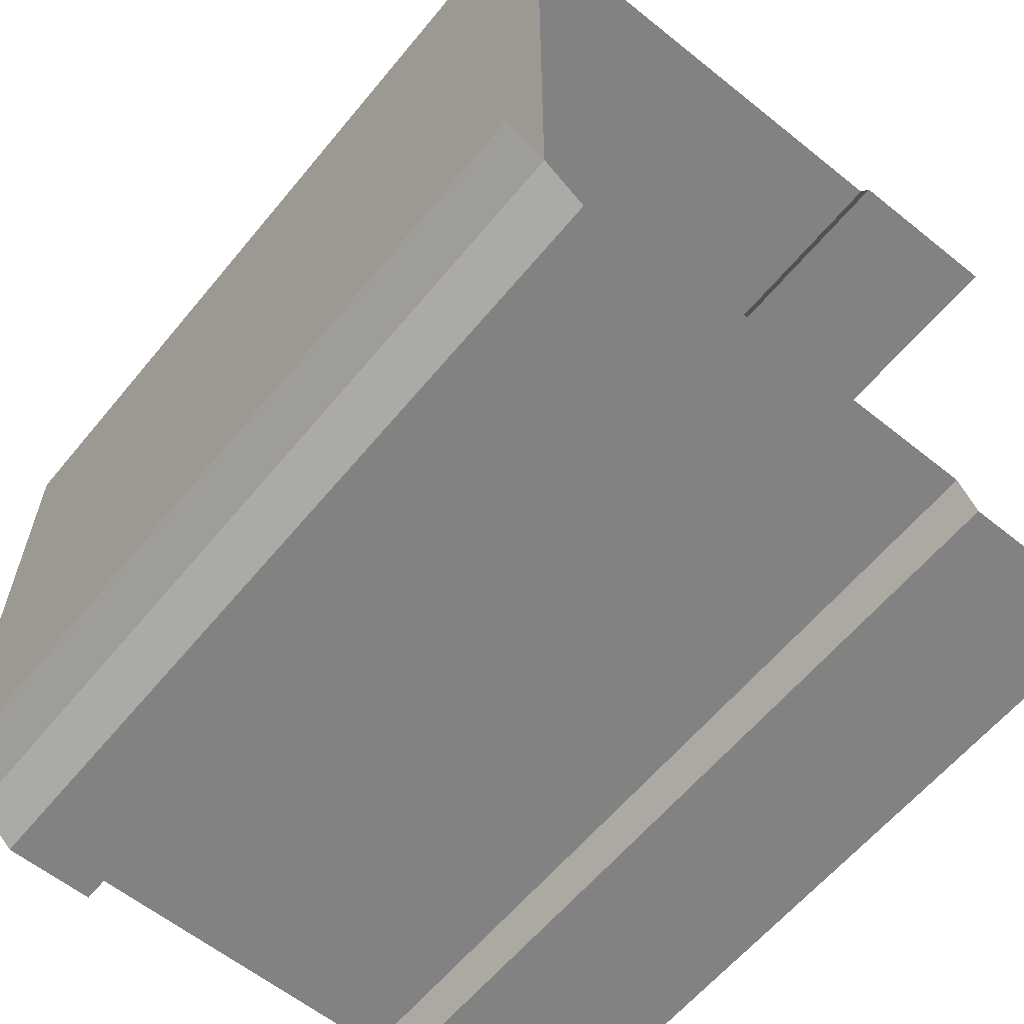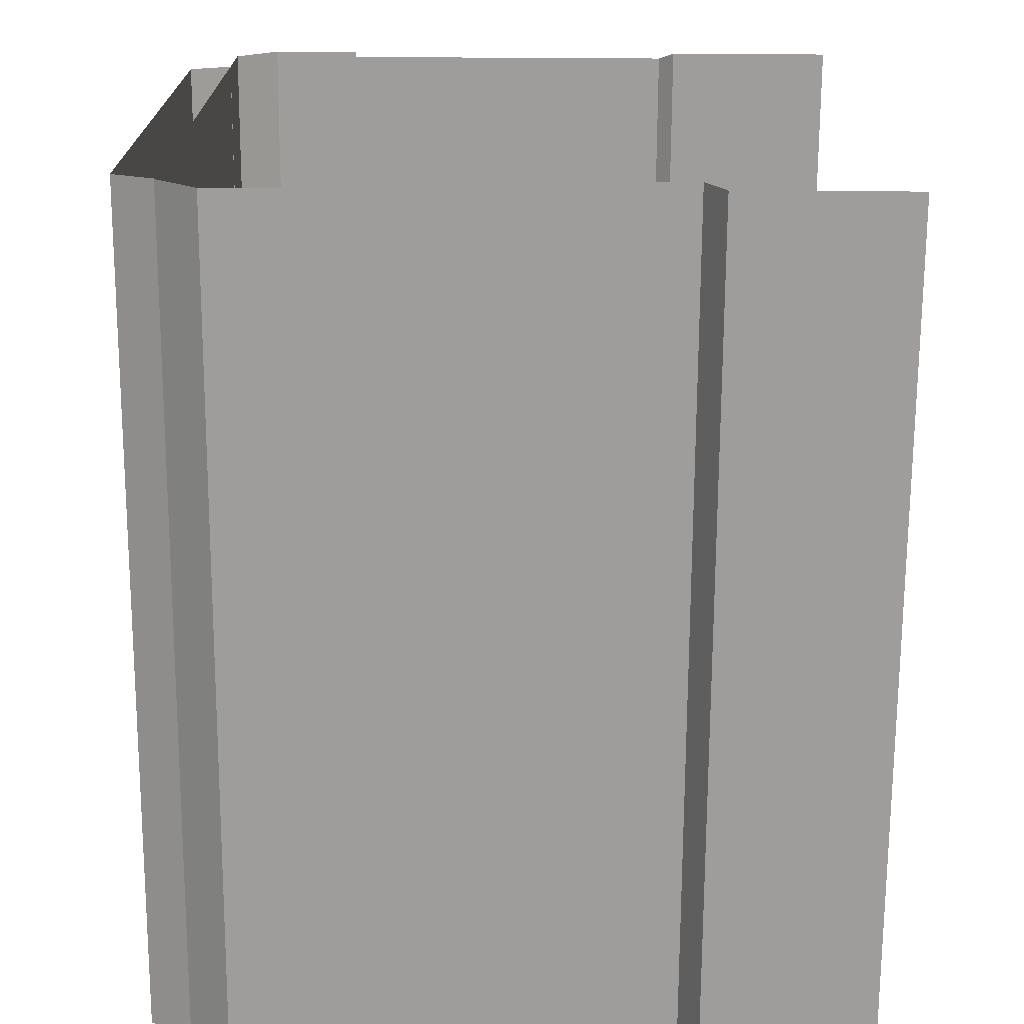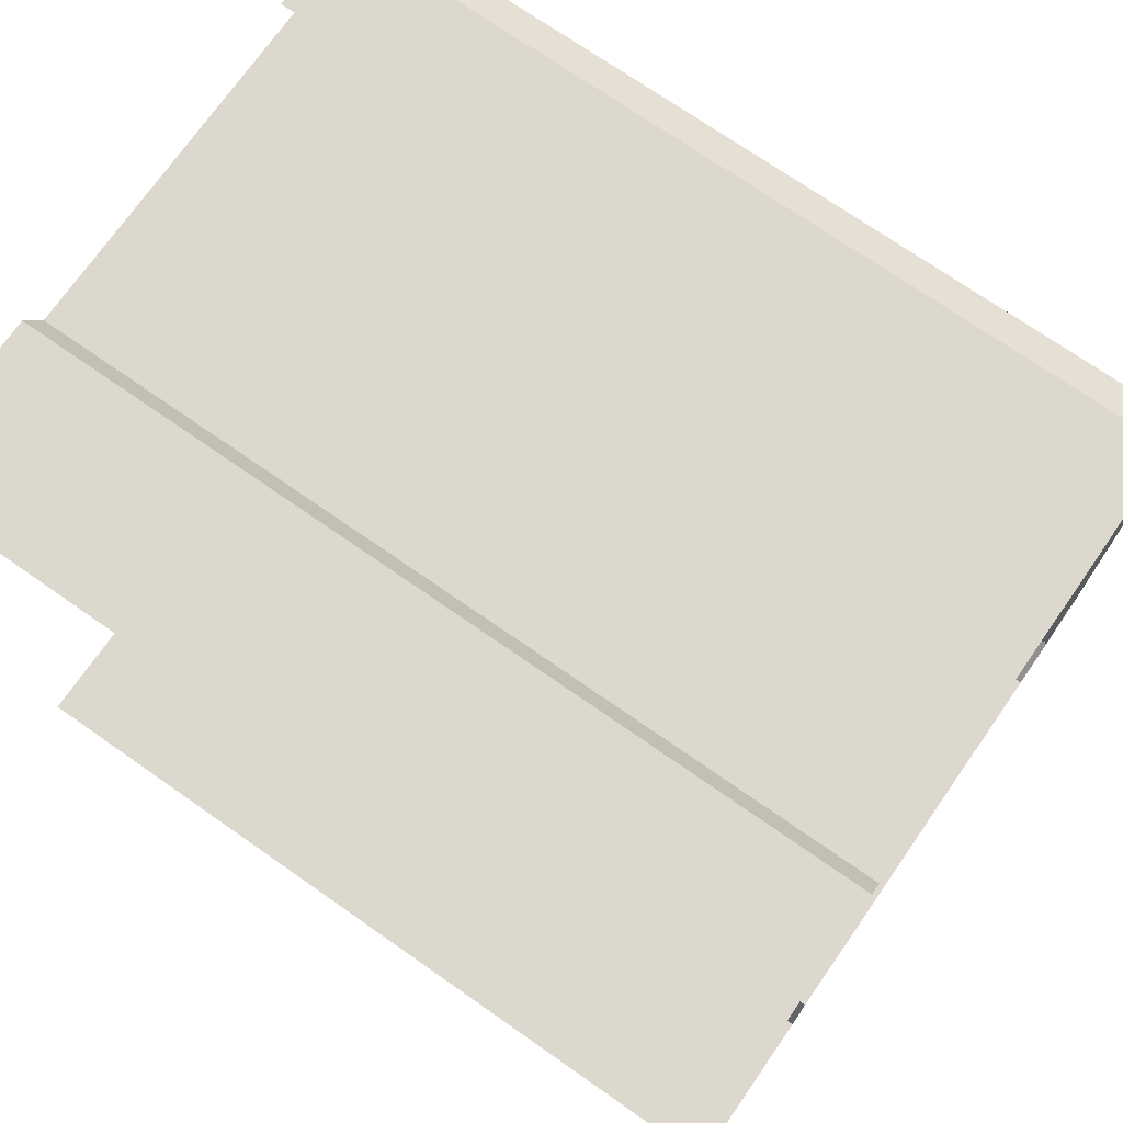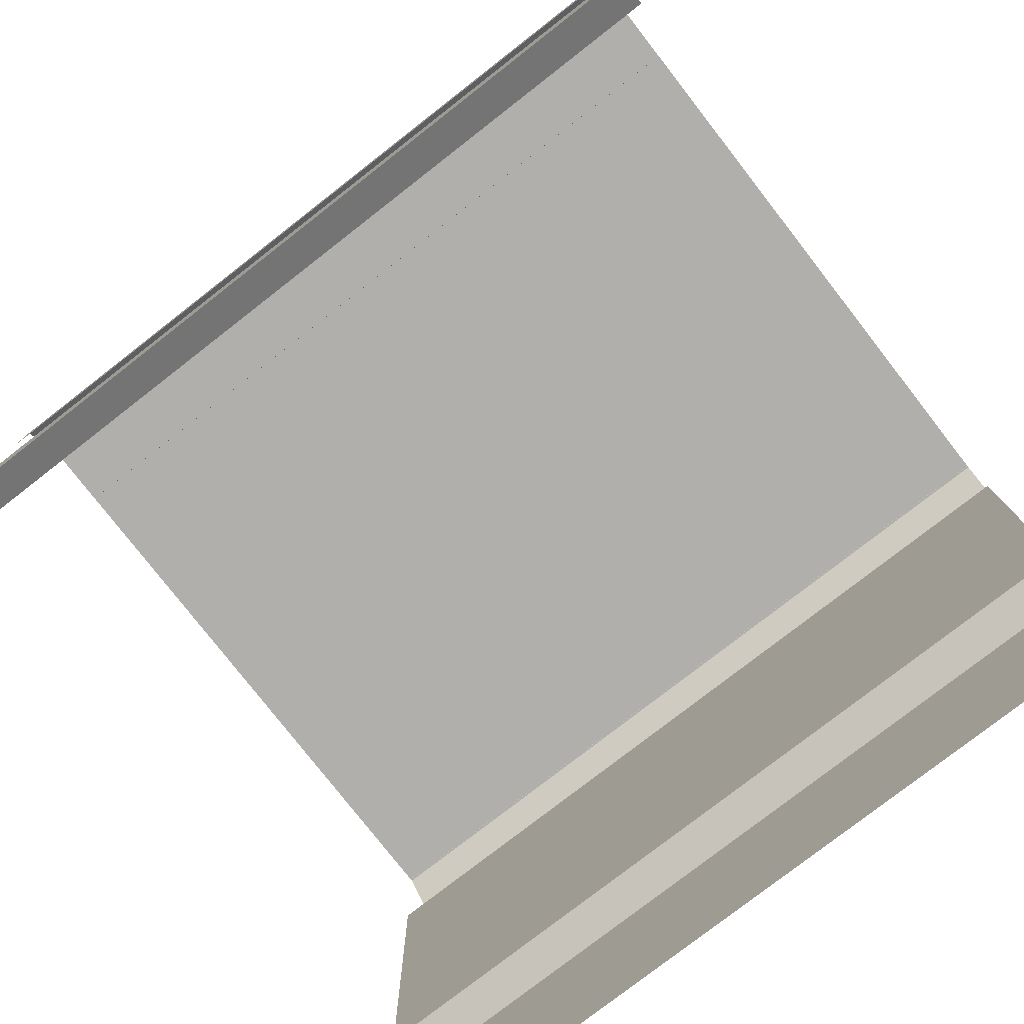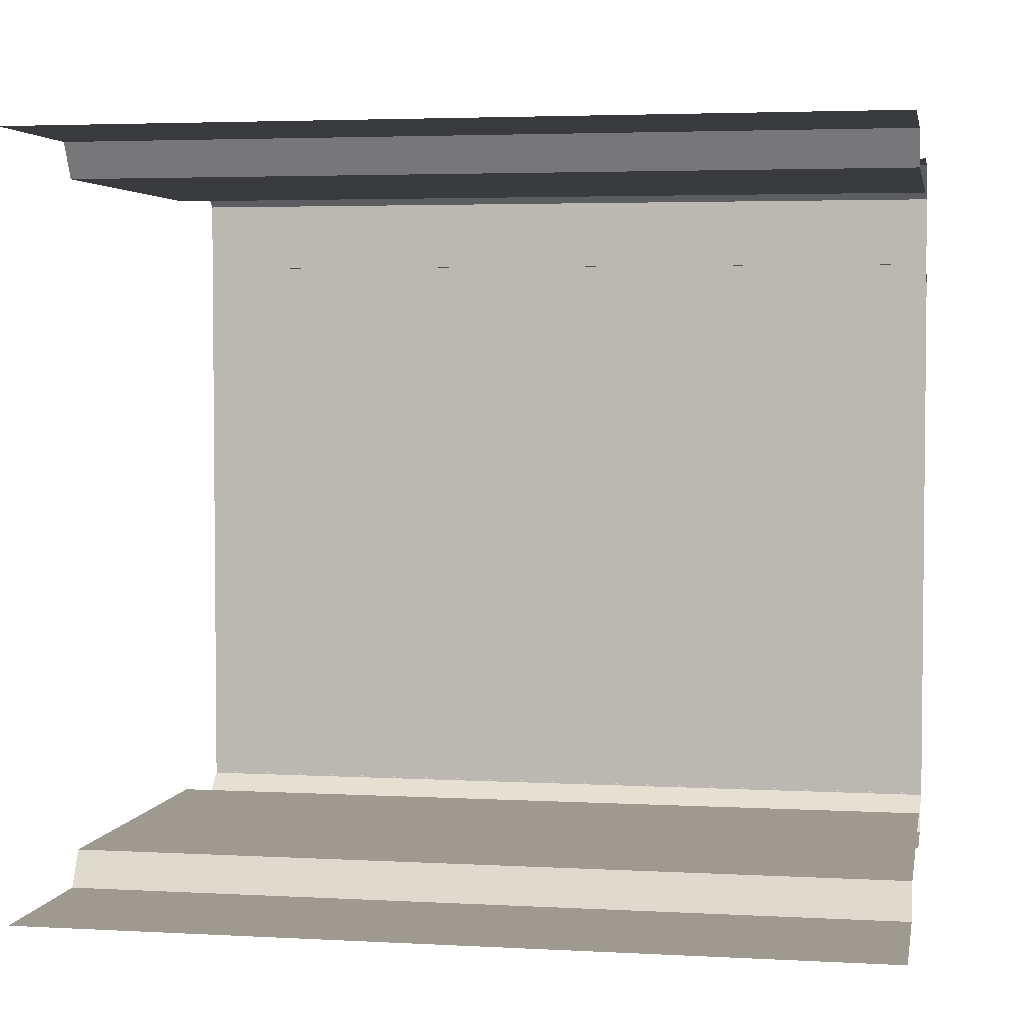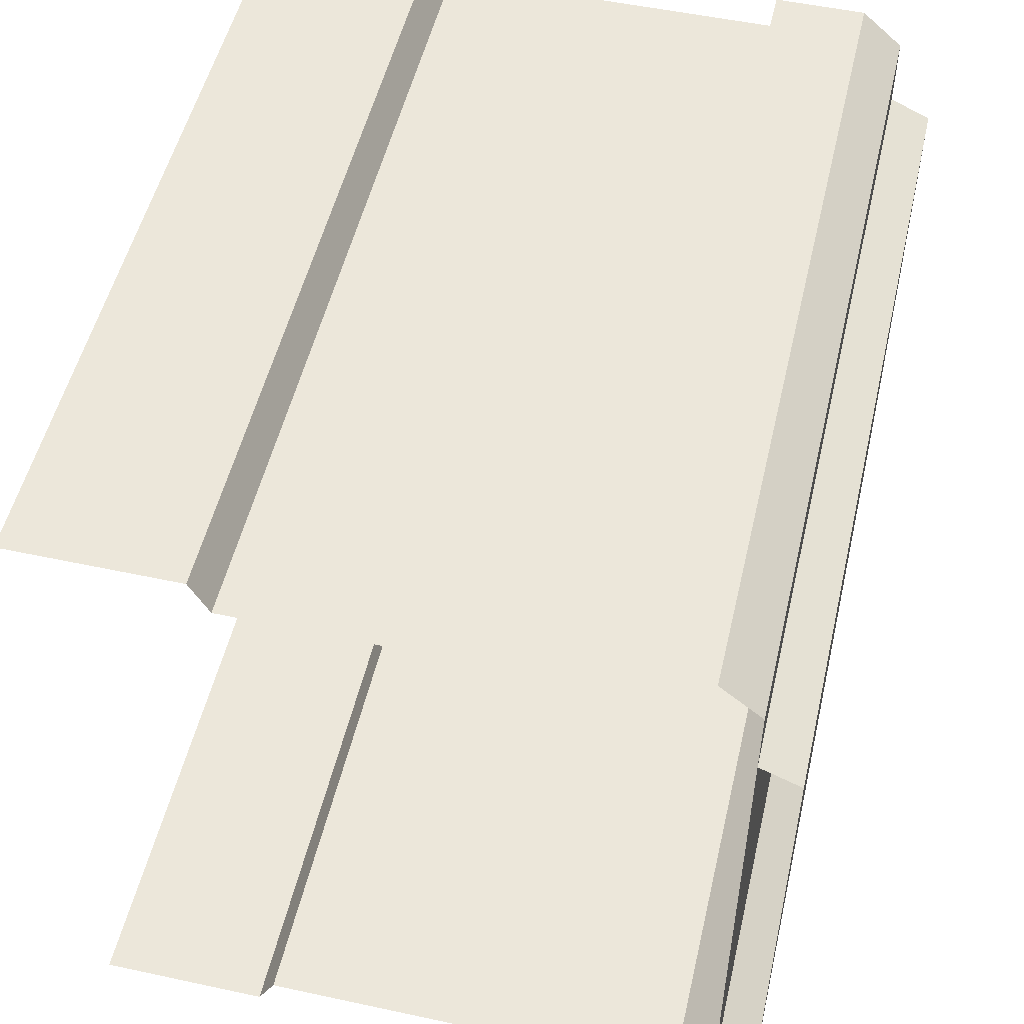
<metadata>
{"format":"obj","ext":"obj","renderer":"f3d","projection":"perspective","resolution":1024,"background":"white","views":[{"elev":-60.8,"azim":-129.3,"up":"+Z"},{"elev":-70.7,"azim":-90.3,"up":"+Z"},{"elev":72.6,"azim":34.9,"up":"+Z"},{"elev":-78.3,"azim":37.9,"up":"+Y"},{"elev":3.6,"azim":10.4,"up":"+Z"},{"elev":52.1,"azim":103.1,"up":"+Z"}]}
</metadata>
<code>
g obj_bar_counter_S2
v -0.5035 0.8277 0.3912
v -0.5035 0.8277 -0.4233
v 0.5035 0.8277 -0.4233
v 0.5035 0.8277 0.3912
v -0.5035 0.6708 0.4337
v -0.5035 0.7784 0.4337
v 0.5035 0.7784 0.4337
v 0.5035 0.6708 0.4337
v 0.5035 0.6708 -0.4657
v 0.5035 0.7784 -0.4657
v -0.5035 0.7784 -0.4657
v -0.5035 0.6708 -0.4657
v -0.5035 0.8277 0.3912
v 0.5035 0.8277 0.3912
v 0.5035 0.7784 0.4337
v -0.5035 0.7784 0.4337
v 0.5035 0.8277 -0.4233
v -0.5035 0.8277 -0.4233
v -0.5035 0.7784 -0.4657
v 0.5035 0.7784 -0.4657
v -0.5035 0.03657 0.4337
v -0.5035 0.24 0.4337
v 0.5035 0.24 0.4337
v 0.5035 0.03657 0.4337
v 0.5035 0.03657 -0.4657
v 0.5035 0.24 -0.4657
v -0.5035 0.24 -0.4657
v -0.5035 0.03657 -0.4657
v -0.5035 0.262 0.3912
v 0.5035 0.262 0.3912
v 0.5035 0.24 0.4337
v -0.5035 0.24 0.4337
v 0.5035 0.262 -0.4233
v -0.5035 0.262 -0.4233
v -0.5035 0.24 -0.4657
v 0.5035 0.24 -0.4657
v -0.5035 0.262 0.3912
v -0.5035 0.6884 0.3912
v 0.5035 0.6884 0.3912
v 0.5035 0.262 0.3912
v 0.5035 0.262 -0.4233
v 0.5035 0.6884 -0.4233
v -0.5035 0.6884 -0.4233
v -0.5035 0.262 -0.4233
v -0.5035 0.8768 0.2816
v -0.5035 0.8768 -0.3981
v 0.5035 0.8768 -0.3981
v 0.5035 0.8768 0.2816
v -0.5035 0.8768 0.2816
v 0.5035 0.8768 0.2816
v 0.5035 0.8275 0.3036
v -0.5035 0.8275 0.3036
v 0.5035 0.8768 -0.3981
v -0.5035 0.8768 -0.3981
v -0.5035 0.8275 -0.4208
v 0.5035 0.8275 -0.4208
g obj_bar_counter_S2_0
f 3 2 1
f 4 3 1
f 7 6 5
f 8 7 5
f 11 10 9
f 12 11 9
f 15 14 13
f 16 15 13
f 19 18 17
f 20 19 17
f 23 22 21
f 24 23 21
f 27 26 25
f 28 27 25
f 31 30 29
f 32 31 29
f 35 34 33
f 36 35 33
f 39 38 37
f 40 39 37
f 43 42 41
f 44 43 41
f 47 46 45
f 48 47 45
f 51 50 49
f 52 51 49
f 55 54 53
f 56 55 53

</code>
